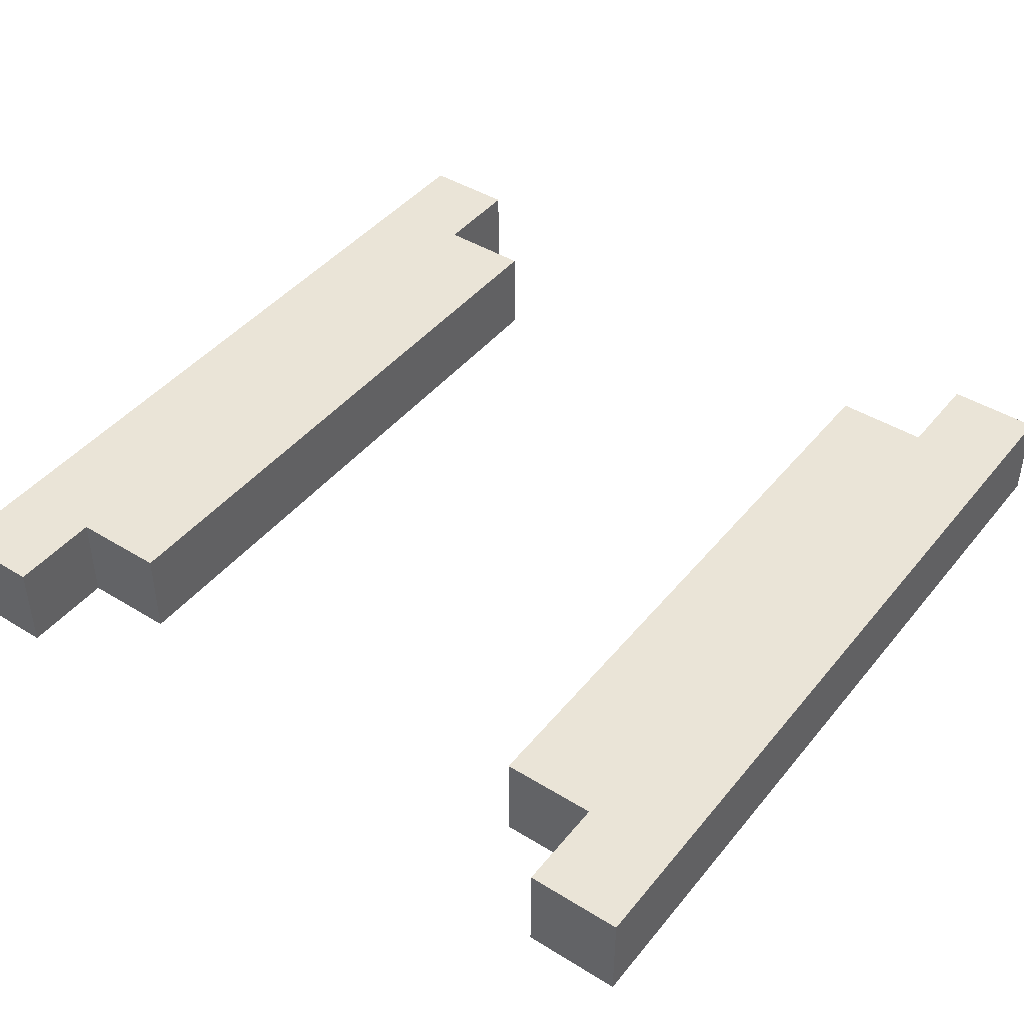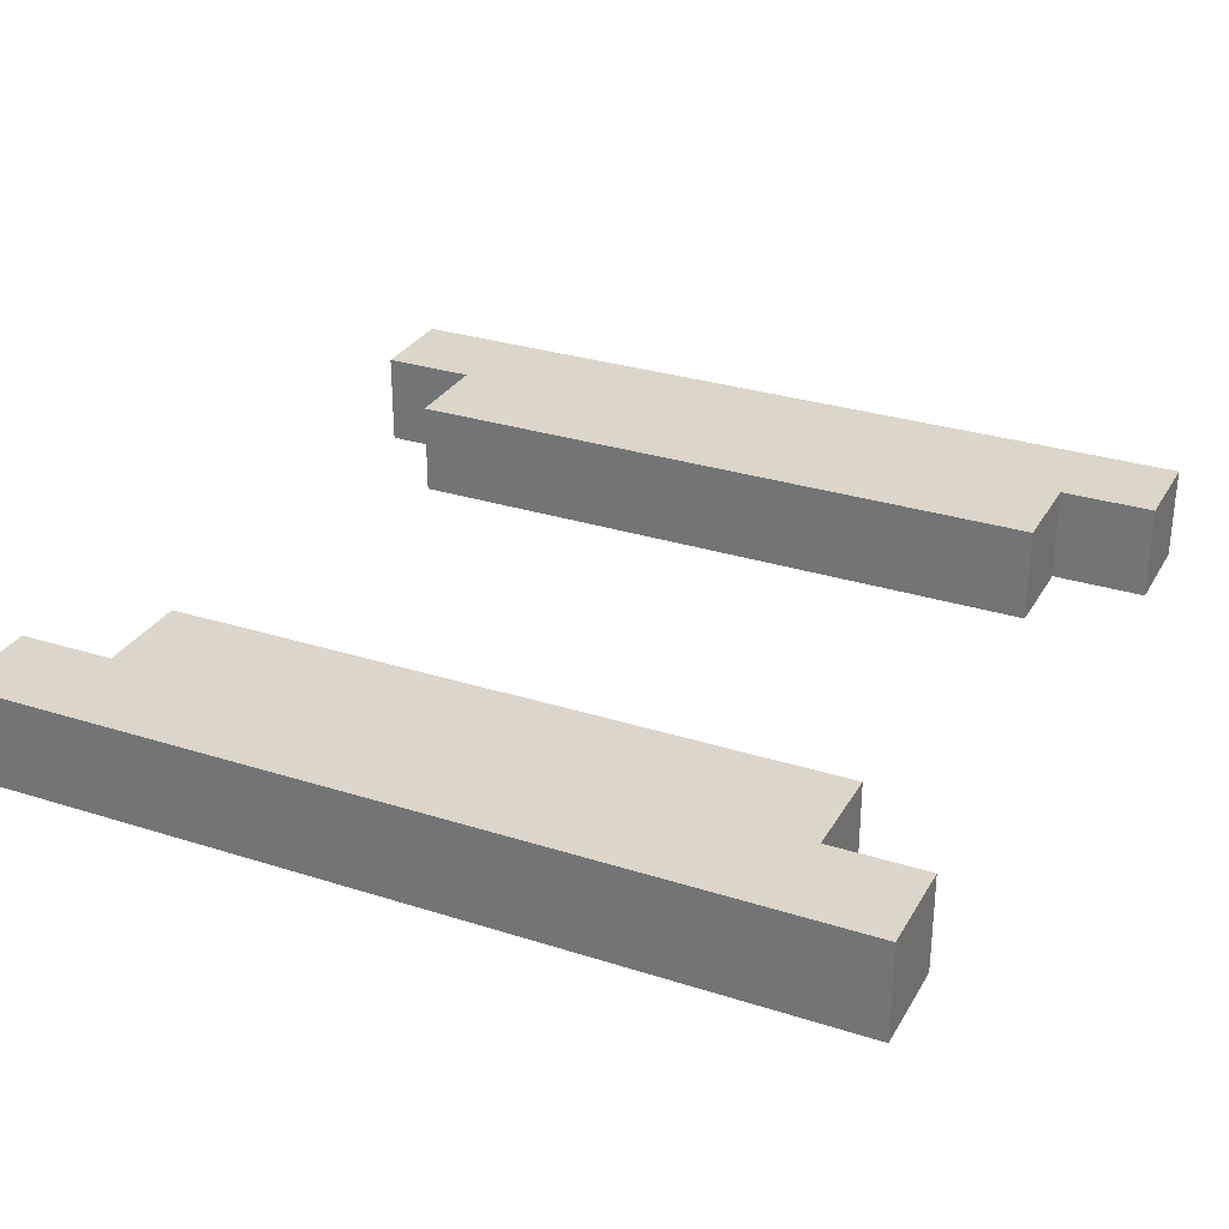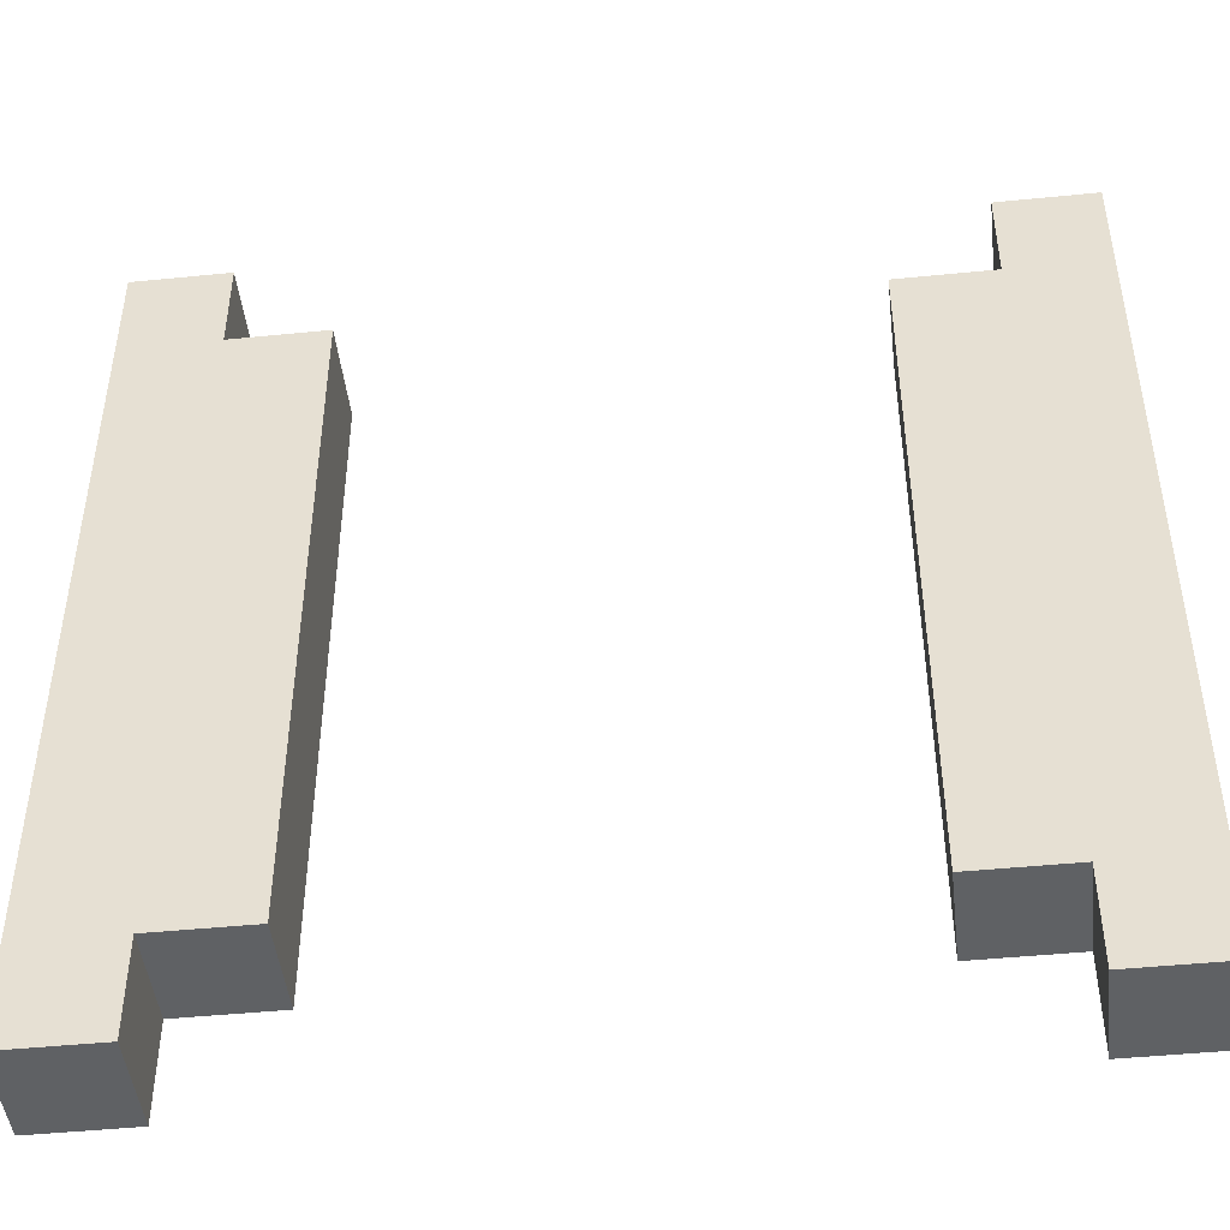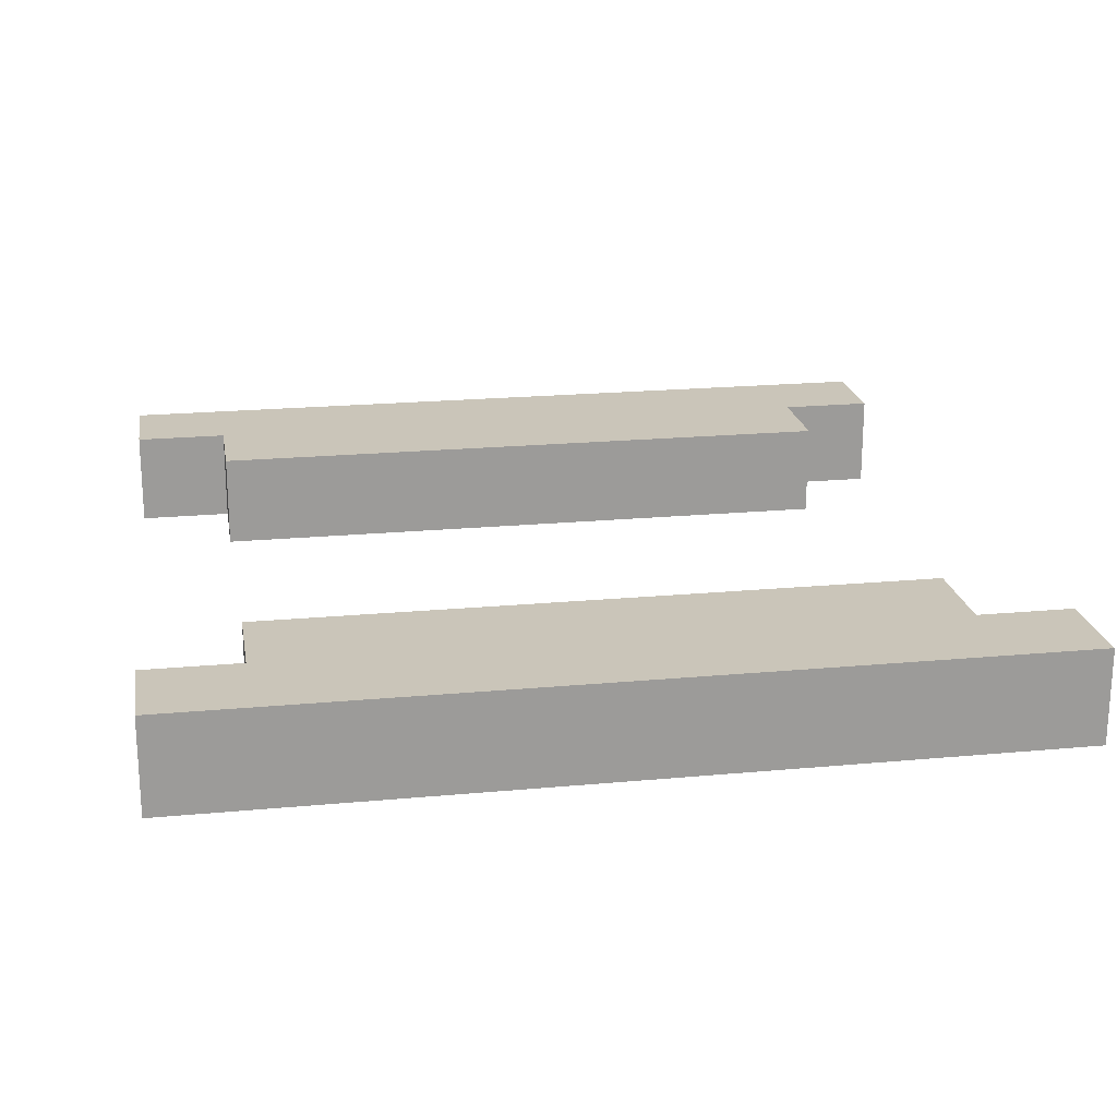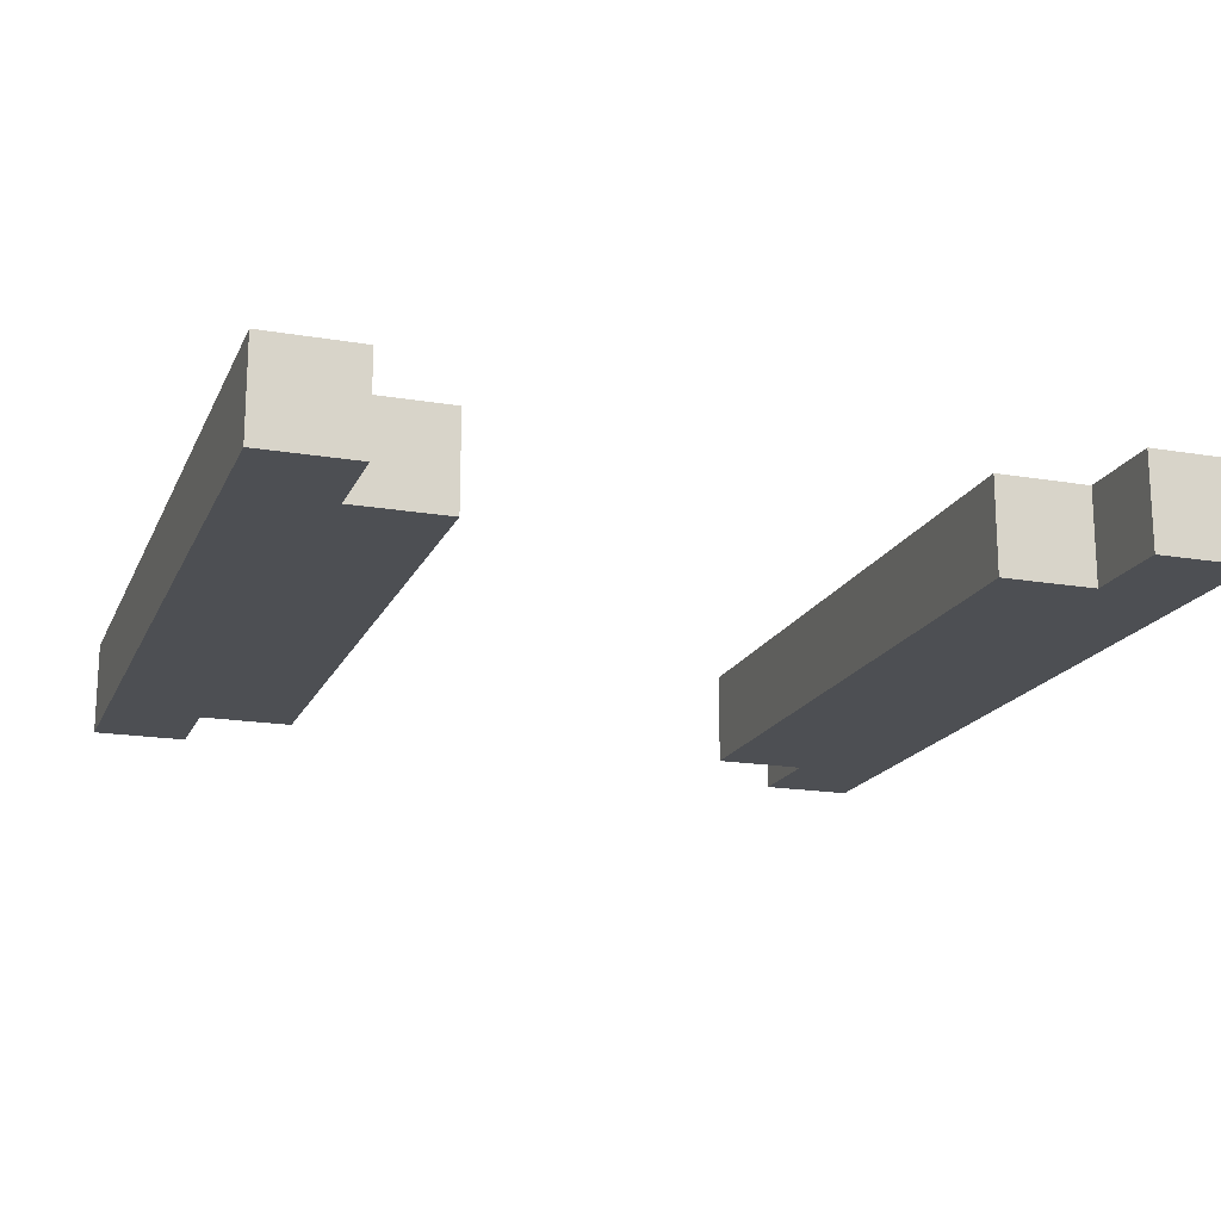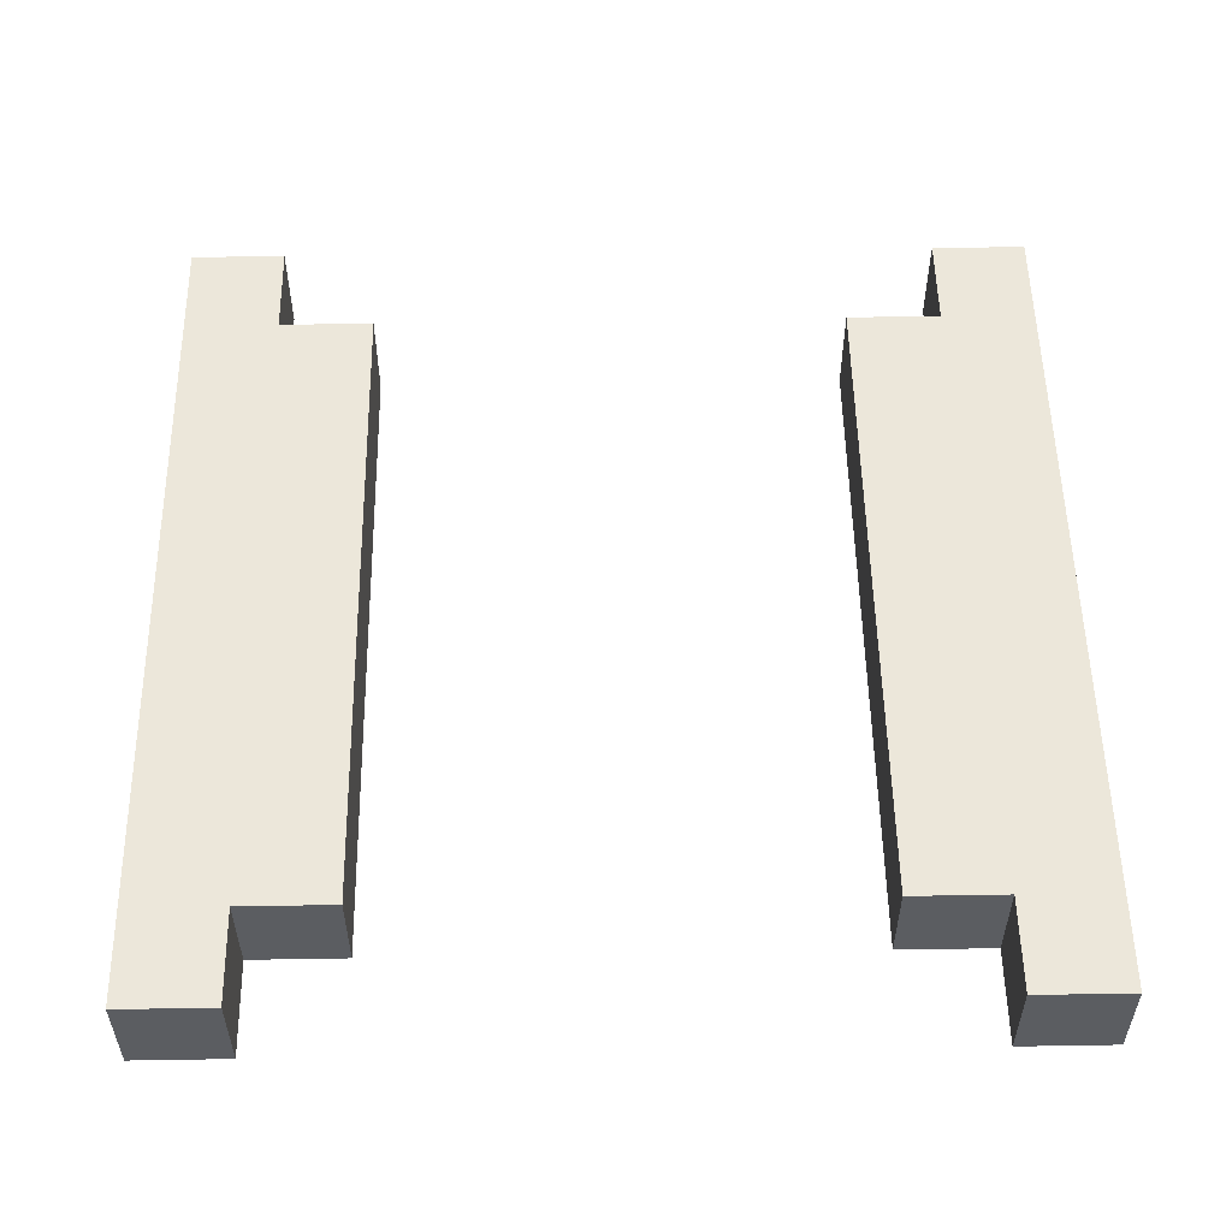
<metadata>
{"format":"obj","ext":"obj","renderer":"f3d","projection":"perspective","resolution":1024,"background":"white","views":[{"elev":43.6,"azim":-144.0,"up":"+Z"},{"elev":29.8,"azim":-65.0,"up":"+Z"},{"elev":-46.4,"azim":-173.5,"up":"+Y"},{"elev":20.7,"azim":-99.6,"up":"+Z"},{"elev":-17.8,"azim":-18.5,"up":"+Z"},{"elev":54.0,"azim":179.0,"up":"+Z"}]}
</metadata>
<code>
o
v -5.3 0.9 3.5
v -5.3 0.9 3.4
v -5.3 0.7 3.5
v -5.3 0.7 3.4
v -5.3 0 3.5
v -5.3 0 3.4
v -6 0.8 3.5
v -6 0.8 3.4
v -6 0.6 3.5
v -6 0.6 3.4
v -6 0.1 3.5
v -6 0.1 3.4
v -6.1 0.9 3.5
v -6.1 0.9 3.4
v -6.1 0.8 3.5
v -6.1 0.8 3.4
v -6.1 0.1 3.5
v -6.1 0.1 3.4
v -6.1 0 3.5
v -6.1 0 3.4
v -5.4 0.9 3.5
v -5.4 0.9 3.4
v -5.4 0.8 3.5
v -5.4 0.8 3.4
v -5.4 0.1 3.5
v -5.4 0.1 3.4
v -5.4 0 3.5
v -5.4 0 3.4
v -5.5 0.8 3.5
v -5.5 0.8 3.4
v -5.5 0.6 3.5
v -5.5 0.6 3.4
v -5.5 0.1 3.5
v -5.5 0.1 3.4
v -6.2 0.9 3.5
v -6.2 0.9 3.4
v -6.2 0.7 3.5
v -6.2 0.7 3.4
v -6.2 0 3.5
v -6.2 0 3.4
v -5.3 0.9 3.5
v -5.3 0.7 3.5
v -5.3 0 3.5
v -5.4 0.9 3.5
v -5.4 0.8 3.5
v -5.4 0.7 3.5
v -5.4 0.6 3.5
v -5.4 0.1 3.5
v -5.4 0 3.5
v -5.5 0.8 3.5
v -5.5 0.6 3.5
v -5.5 0.1 3.5
v -6 0.8 3.5
v -6 0.6 3.5
v -6 0.1 3.5
v -6.1 0.9 3.5
v -6.1 0.8 3.5
v -6.1 0.7 3.5
v -6.1 0.6 3.5
v -6.1 0.1 3.5
v -6.1 0 3.5
v -6.2 0.9 3.5
v -6.2 0.7 3.5
v -6.2 0 3.5
v -5.3 0.9 3.4
v -5.3 0.7 3.4
v -5.3 0 3.4
v -5.4 0.9 3.4
v -5.4 0.8 3.4
v -5.4 0.7 3.4
v -5.4 0.6 3.4
v -5.4 0.1 3.4
v -5.4 0 3.4
v -5.5 0.8 3.4
v -5.5 0.6 3.4
v -5.5 0.1 3.4
v -6 0.8 3.4
v -6 0.6 3.4
v -6 0.1 3.4
v -6.1 0.9 3.4
v -6.1 0.8 3.4
v -6.1 0.7 3.4
v -6.1 0.6 3.4
v -6.1 0.1 3.4
v -6.1 0 3.4
v -6.2 0.9 3.4
v -6.2 0.7 3.4
v -6.2 0 3.4
v -5.3 0.9 3.5
v -5.4 0.9 3.5
v -6.1 0.9 3.5
v -6.2 0.9 3.5
v -5.3 0.9 3.4
v -5.4 0.9 3.4
v -6.1 0.9 3.4
v -6.2 0.9 3.4
v -5.4 0.8 3.5
v -5.5 0.8 3.5
v -6 0.8 3.5
v -6.1 0.8 3.5
v -5.4 0.8 3.4
v -5.5 0.8 3.4
v -6 0.8 3.4
v -6.1 0.8 3.4
v -5.4 0.1 3.5
v -5.5 0.1 3.5
v -6 0.1 3.5
v -6.1 0.1 3.5
v -5.4 0.1 3.4
v -5.5 0.1 3.4
v -6 0.1 3.4
v -6.1 0.1 3.4
v -5.3 0 3.5
v -5.4 0 3.5
v -6.1 0 3.5
v -6.2 0 3.5
v -5.3 0 3.4
v -5.4 0 3.4
v -6.1 0 3.4
v -6.2 0 3.4
f 3 2 1
f 4 2 3
f 5 4 3
f 6 4 5
f 9 8 7
f 10 8 9
f 11 10 9
f 12 10 11
f 15 14 13
f 16 14 15
f 19 18 17
f 20 18 19
f 21 22 23
f 23 22 24
f 25 26 27
f 27 26 28
f 29 30 31
f 31 30 32
f 31 32 33
f 33 32 34
f 35 36 37
f 37 36 38
f 37 38 39
f 39 38 40
f 44 42 41
f 45 42 44
f 46 43 42
f 46 42 45
f 47 43 46
f 48 43 47
f 49 43 48
f 50 46 45
f 50 47 46
f 51 48 47
f 51 47 50
f 52 48 51
f 57 54 53
f 58 54 57
f 59 55 54
f 59 54 58
f 60 55 59
f 62 58 57
f 62 57 56
f 63 60 59
f 63 58 62
f 63 61 60
f 63 59 58
f 64 61 63
f 65 66 68
f 68 66 69
f 66 67 70
f 69 66 70
f 70 67 71
f 71 67 72
f 72 67 73
f 69 70 74
f 70 71 74
f 71 72 75
f 74 71 75
f 75 72 76
f 77 78 81
f 81 78 82
f 78 79 83
f 82 78 83
f 83 79 84
f 81 82 86
f 80 81 86
f 83 84 87
f 86 82 87
f 84 85 87
f 82 83 87
f 87 85 88
f 93 90 89
f 94 90 93
f 95 92 91
f 96 92 95
f 101 98 97
f 102 98 101
f 103 100 99
f 104 100 103
f 105 106 109
f 109 106 110
f 107 108 111
f 111 108 112
f 113 114 117
f 117 114 118
f 115 116 119
f 119 116 120

</code>
